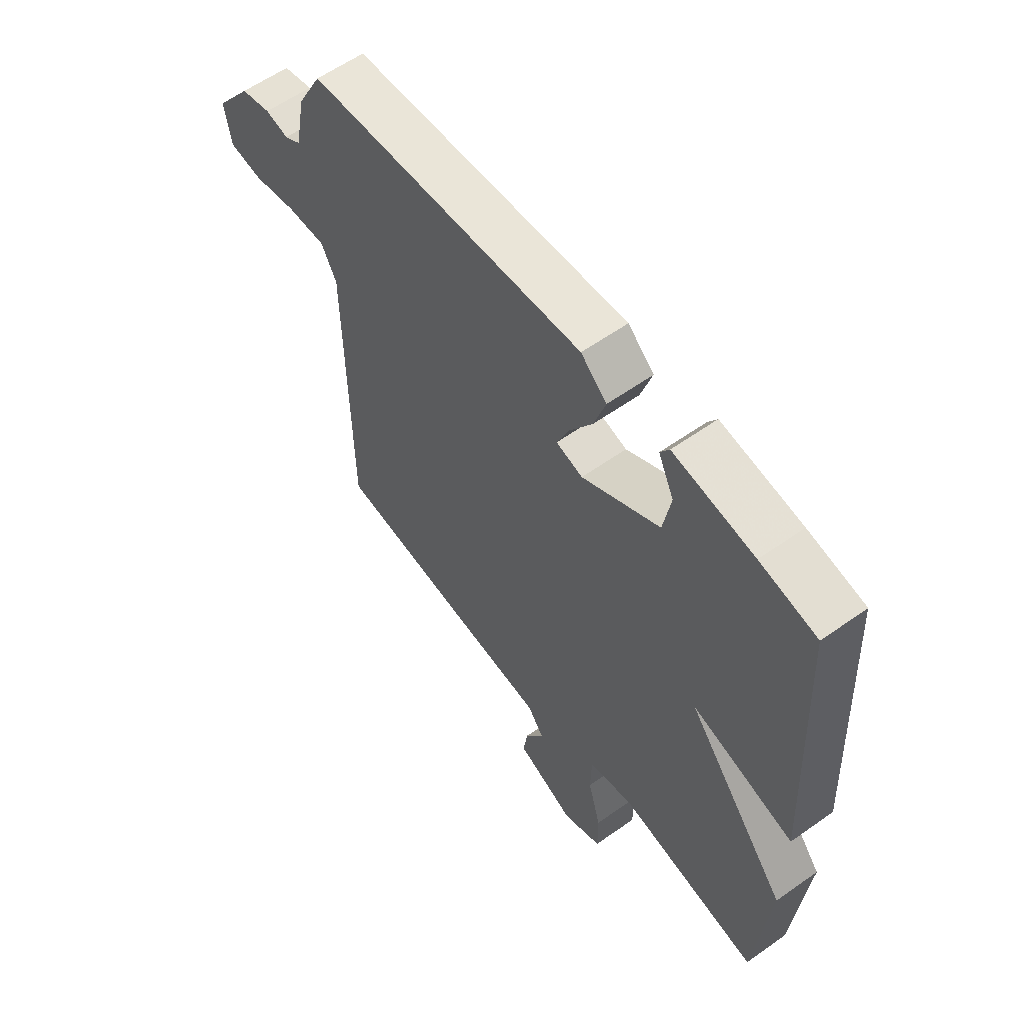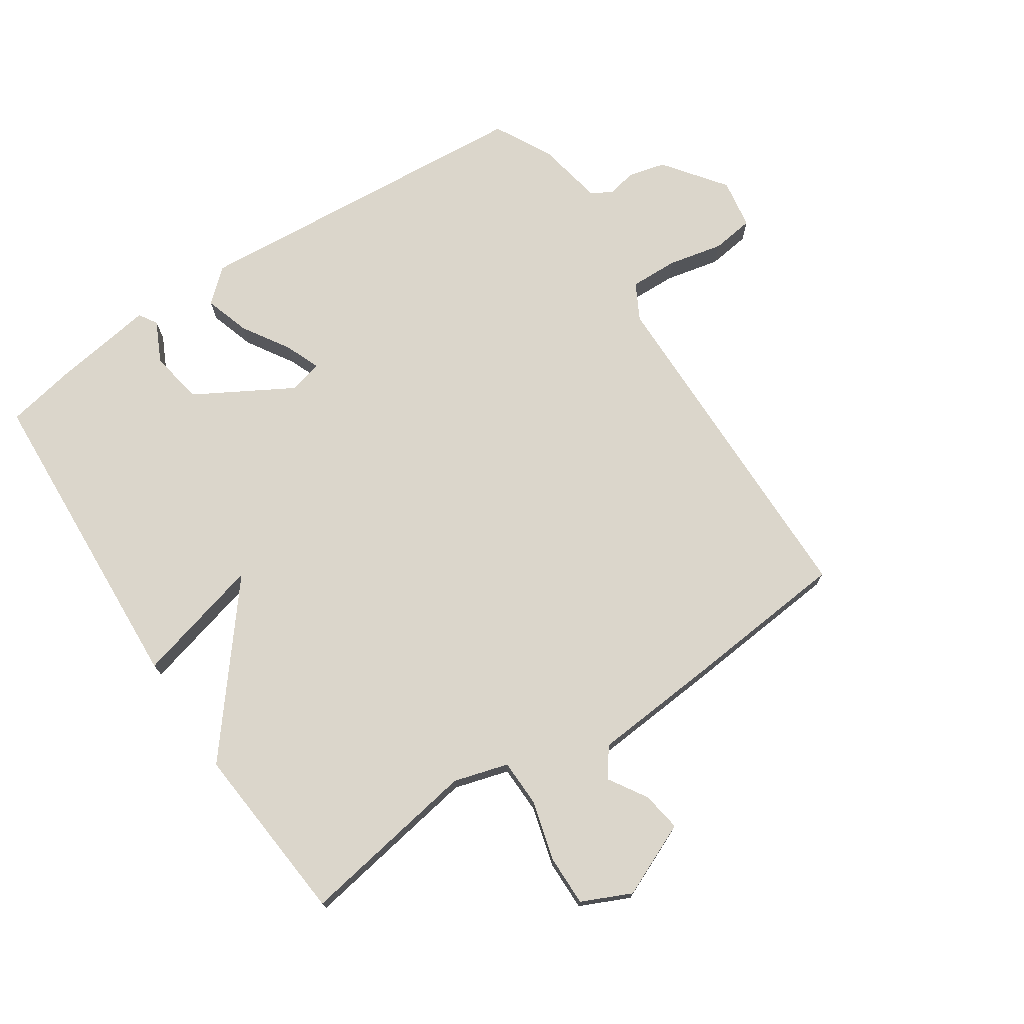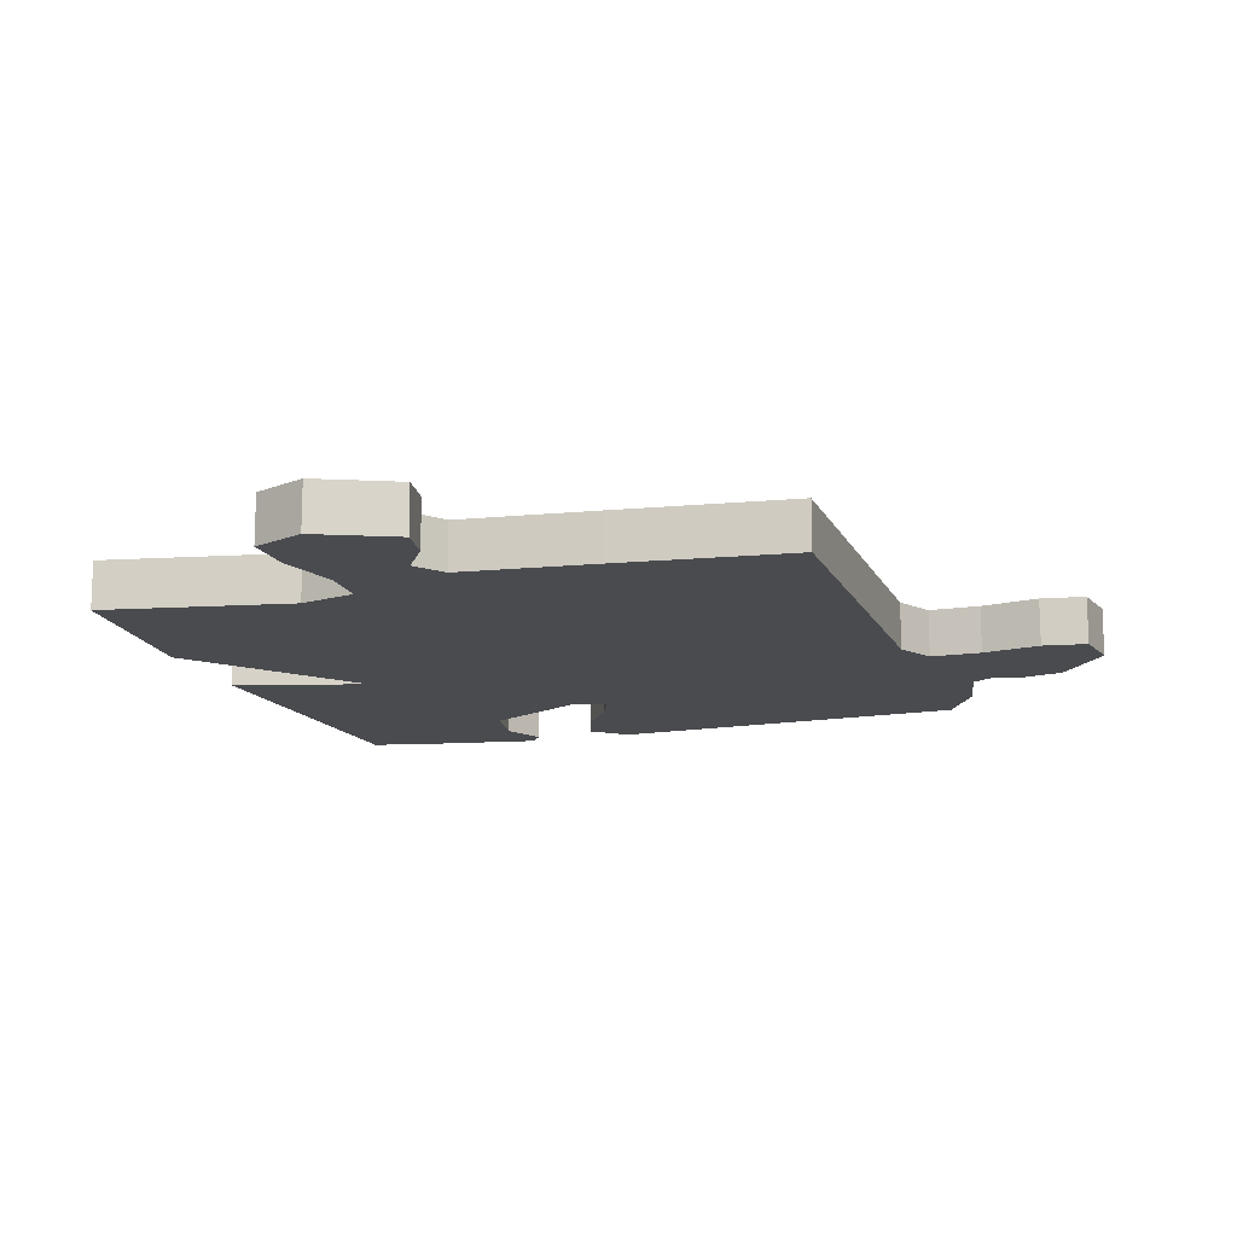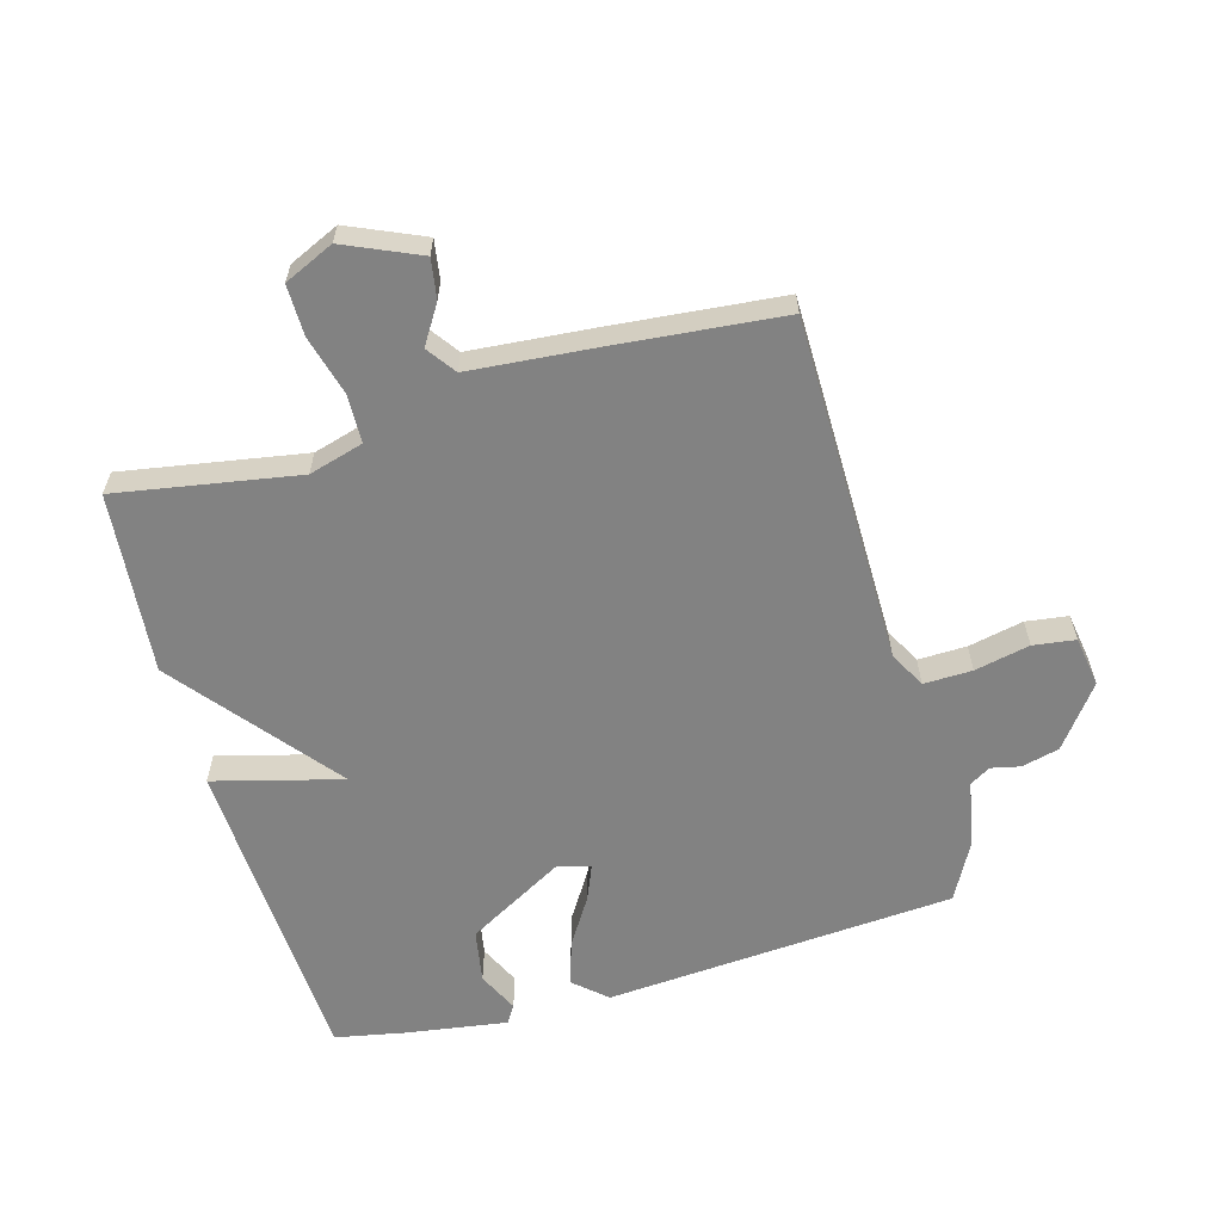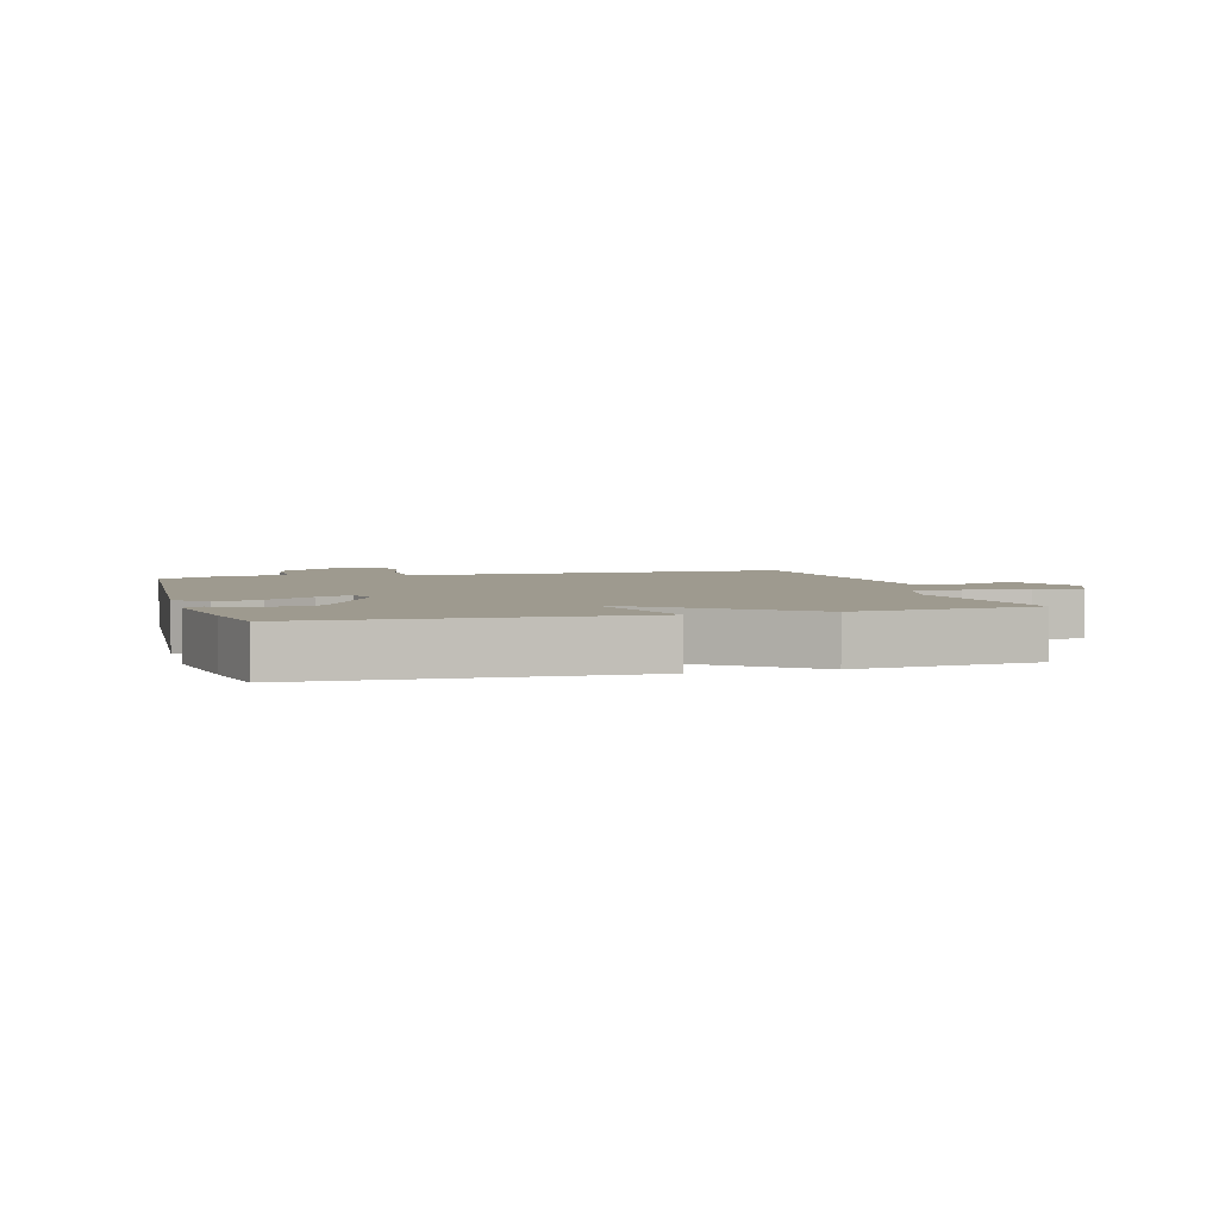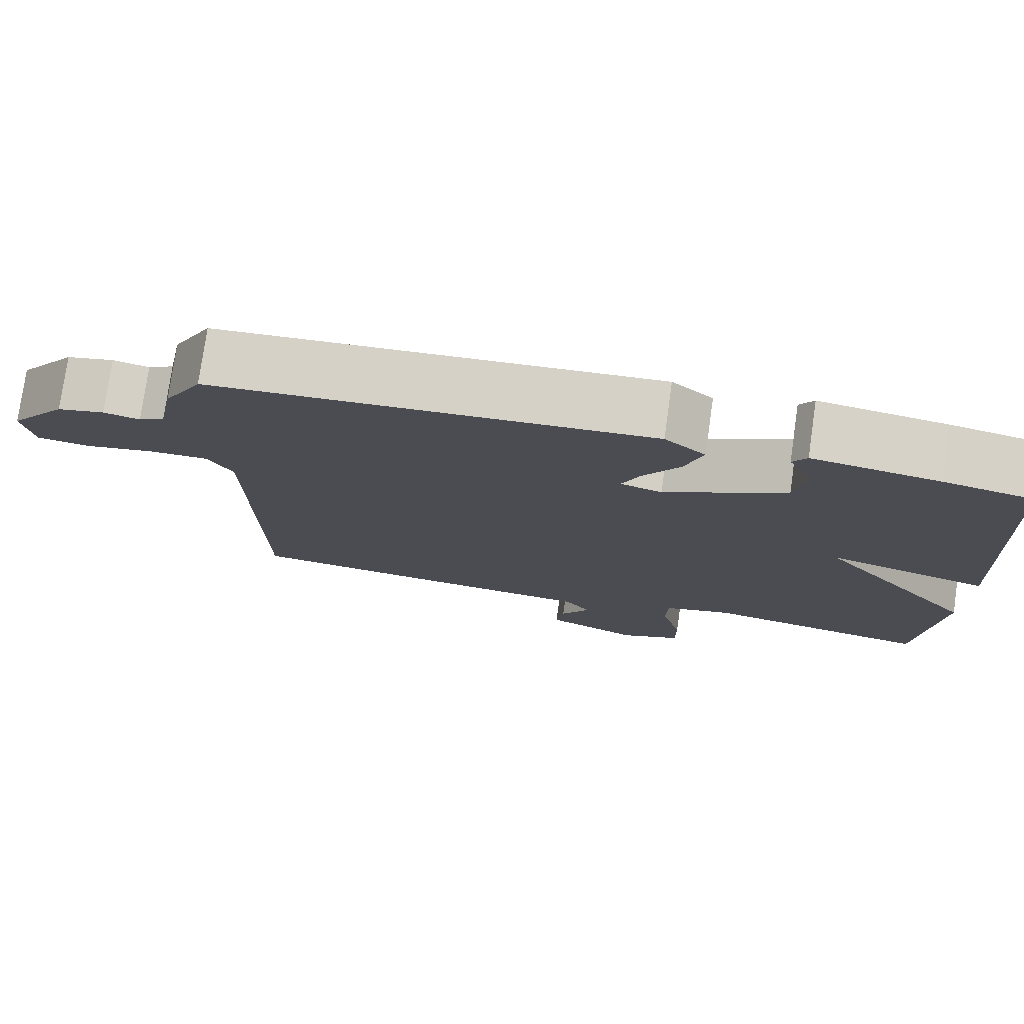
<metadata>
{"format":"obj","ext":"obj","renderer":"f3d","projection":"perspective","resolution":1024,"background":"white","views":[{"elev":59.3,"azim":53.9,"up":"+Z"},{"elev":73.5,"azim":146.5,"up":"+Y"},{"elev":-13.9,"azim":-162.8,"up":"+Y"},{"elev":-60.7,"azim":-164.3,"up":"+Y"},{"elev":3.6,"azim":73.8,"up":"+Y"},{"elev":77.2,"azim":8.1,"up":"+Z"}]}
</metadata>
<code>
v 0.5 0.07 -0.5
v 0.212 0.07 -0.451
v 0.125 0.07 -0.476
v 0.123 0.07 -0.552
v 0.149 0.07 -0.647
v 0.15 0.07 -0.728
v 0.071 0.07 -0.764
v -0.048 0.07 -0.712
v -0.038 0.07 -0.649
v 0 0.07 -0.588
v -0.033 0.07 -0.542
v -0.236 0.07 -0.525
v -0.5 0.07 -0.5
v -0.505 0.07 0.054
v -0.536 0.07 0.112
v -0.613 0.07 0.11
v -0.701 0.07 0.091
v -0.768 0.07 0.1
v -0.781 0.07 0.18
v -0.708 0.07 0.277
v -0.648 0.07 0.292
v -0.602 0.07 0.282
v -0.569 0.07 0.302
v -0.549 0.07 0.408
v -0.5 0.07 0.5
v 0.057 0.07 0.542
v 0.109 0.07 0.496
v 0.086 0.07 0.424
v 0.039 0.07 0.349
v 0.016 0.07 0.293
v 0.069 0.07 0.279
v 0.224 0.07 0.367
v 0.239 0.07 0.452
v 0.208 0.07 0.517
v 0.226 0.07 0.546
v 0.387 0.07 0.522
v 0.5 0.07 0.5
v 0.526 0.07 -0.011
v 0.322 0.07 0.043
v 0.526 0.07 -0.211
v 0.5 0 -0.5
v 0.212 0 -0.451
v 0.125 0 -0.476
v 0.123 0 -0.552
v 0.149 0 -0.647
v 0.15 0 -0.728
v 0.071 0 -0.764
v -0.048 0 -0.712
v -0.038 0 -0.649
v 0 0 -0.588
v -0.033 0 -0.542
v -0.236 0 -0.525
v -0.5 0 -0.5
v -0.505 0 0.054
v -0.536 0 0.112
v -0.613 0 0.11
v -0.701 0 0.091
v -0.768 0 0.1
v -0.781 0 0.18
v -0.708 0 0.277
v -0.648 0 0.292
v -0.602 0 0.282
v -0.569 0 0.302
v -0.549 0 0.408
v -0.5 0 0.5
v 0.057 0 0.542
v 0.109 0 0.496
v 0.086 0 0.424
v 0.039 0 0.349
v 0.016 0 0.293
v 0.069 0 0.279
v 0.224 0 0.367
v 0.239 0 0.452
v 0.208 0 0.517
v 0.226 0 0.546
v 0.387 0 0.522
v 0.5 0 0.5
v 0.526 0 -0.011
v 0.322 0 0.043
v 0.526 0 -0.211
f 39 40 1 2
f 37 38 39
f 36 37 39
f 35 36 39
f 33 34 35
f 33 35 39
f 39 2 3
f 33 39 3
f 32 33 3
f 27 28 29
f 26 27 29
f 25 26 29
f 24 25 29
f 23 24 29
f 22 23 29 30
f 20 21 22
f 19 20 22
f 18 19 22
f 17 18 22
f 16 17 22
f 22 30 31
f 16 22 31
f 15 16 31
f 11 12 13 14
f 11 14 15 31
f 8 9 10
f 7 8 10
f 6 7 10
f 5 6 10
f 4 5 10
f 10 11 31
f 4 10 31
f 3 4 31
f 3 31 32
f 42 41 80 79
f 79 78 77
f 79 77 76
f 79 76 75
f 75 74 73
f 79 75 73
f 43 42 79
f 43 79 73
f 43 73 72
f 69 68 67
f 69 67 66
f 69 66 65
f 69 65 64
f 69 64 63
f 70 69 63 62
f 62 61 60
f 62 60 59
f 62 59 58
f 62 58 57
f 62 57 56
f 71 70 62
f 71 62 56
f 71 56 55
f 54 53 52 51
f 71 55 54 51
f 50 49 48
f 50 48 47
f 50 47 46
f 50 46 45
f 50 45 44
f 71 51 50
f 71 50 44
f 71 44 43
f 72 71 43
f 1 41 42 2
f 2 42 43 3
f 3 43 44 4
f 4 44 45 5
f 5 45 46 6
f 6 46 47 7
f 7 47 48 8
f 8 48 49 9
f 9 49 50 10
f 10 50 51 11
f 11 51 52 12
f 12 52 53 13
f 13 53 54 14
f 14 54 55 15
f 15 55 56 16
f 16 56 57 17
f 17 57 58 18
f 18 58 59 19
f 19 59 60 20
f 20 60 61 21
f 21 61 62 22
f 22 62 63 23
f 23 63 64 24
f 24 64 65 25
f 25 65 66 26
f 26 66 67 27
f 27 67 68 28
f 28 68 69 29
f 29 69 70 30
f 30 70 71 31
f 31 71 72 32
f 32 72 73 33
f 33 73 74 34
f 34 74 75 35
f 35 75 76 36
f 36 76 77 37
f 37 77 78 38
f 38 78 79 39
f 39 79 80 40
f 40 80 41 1

</code>
